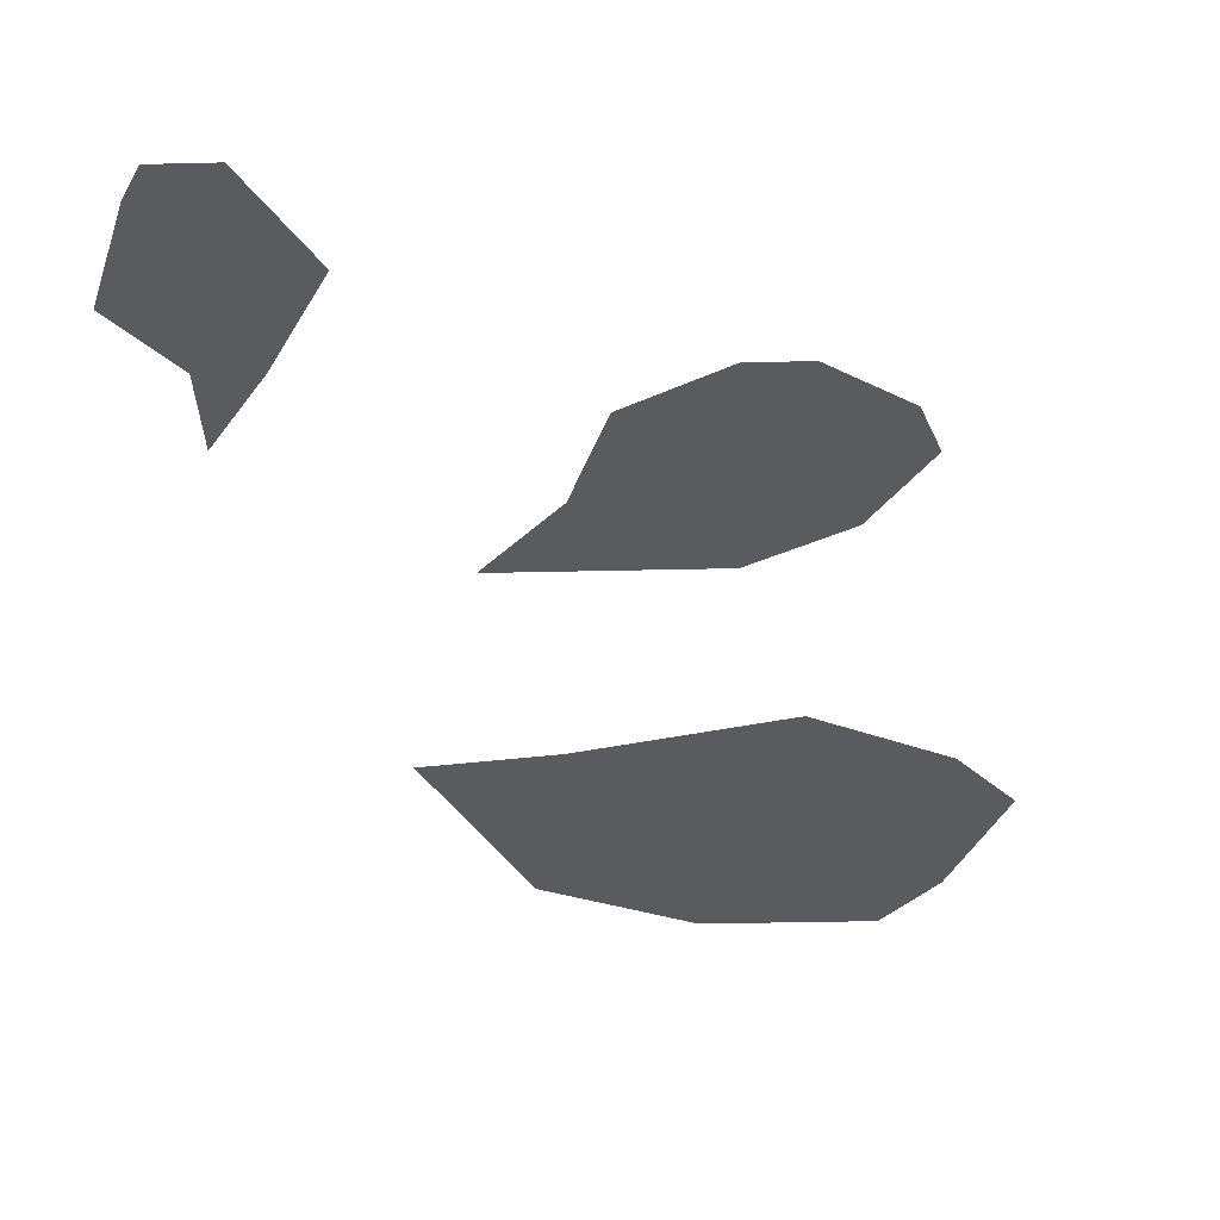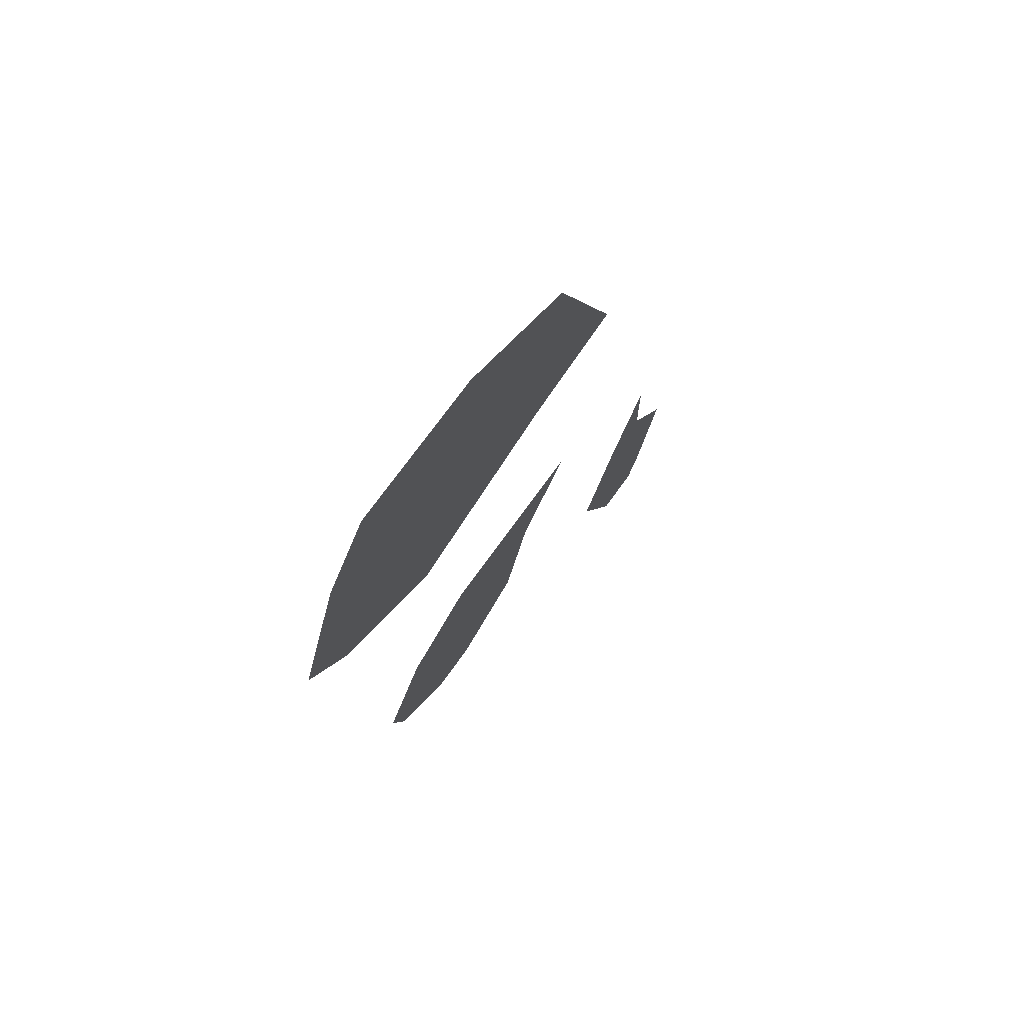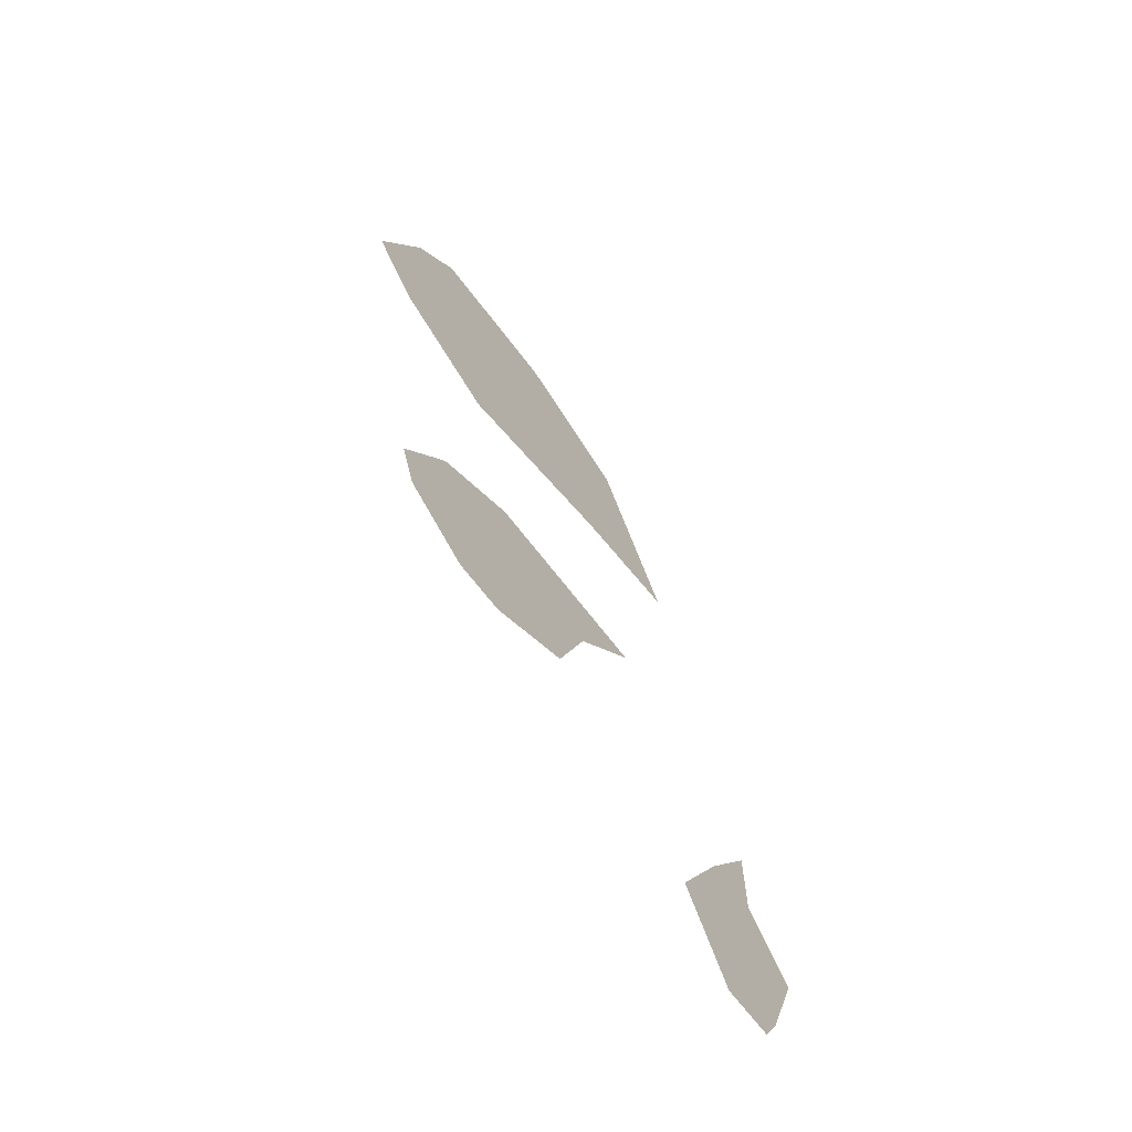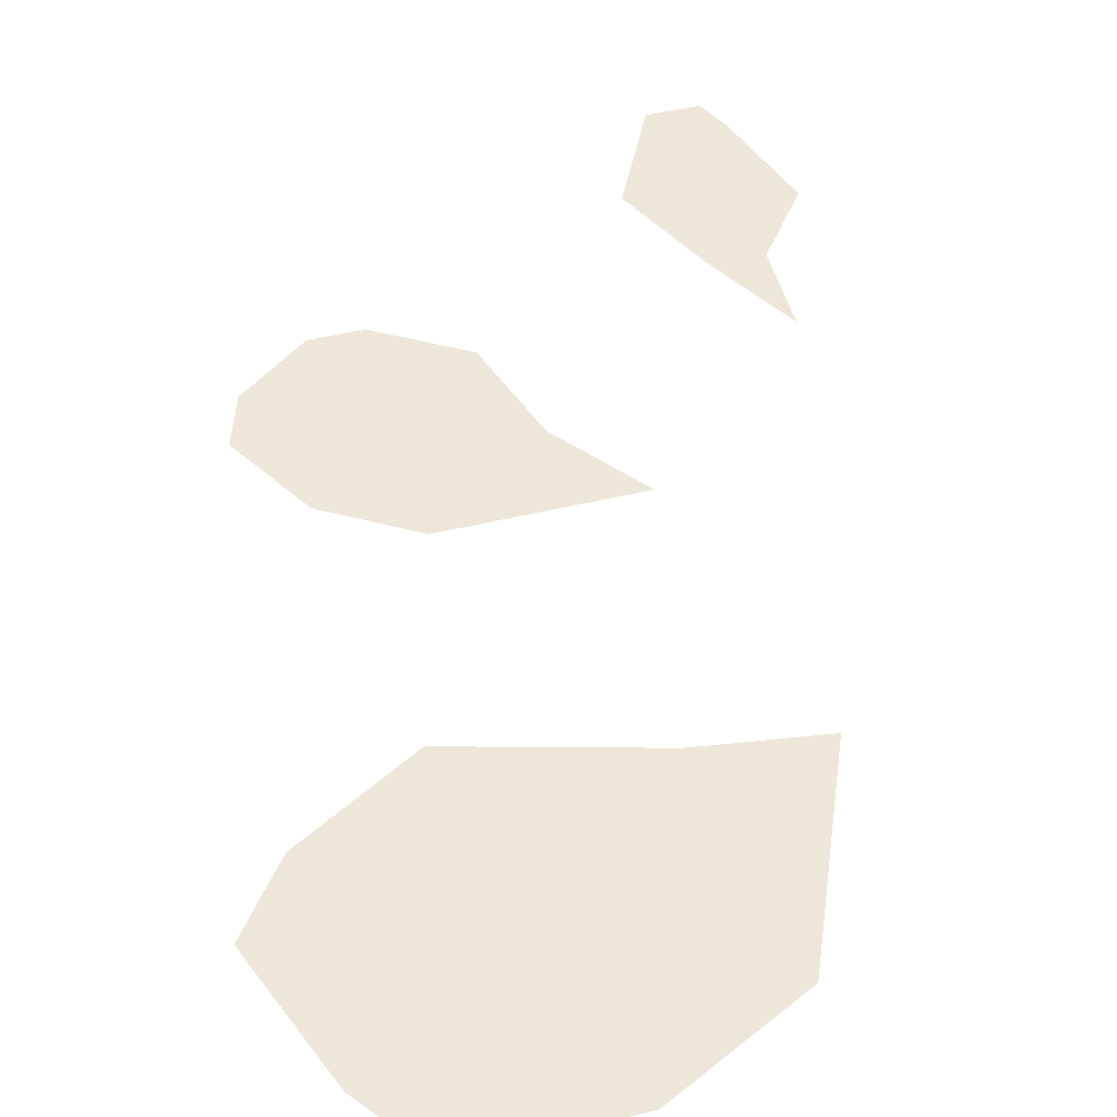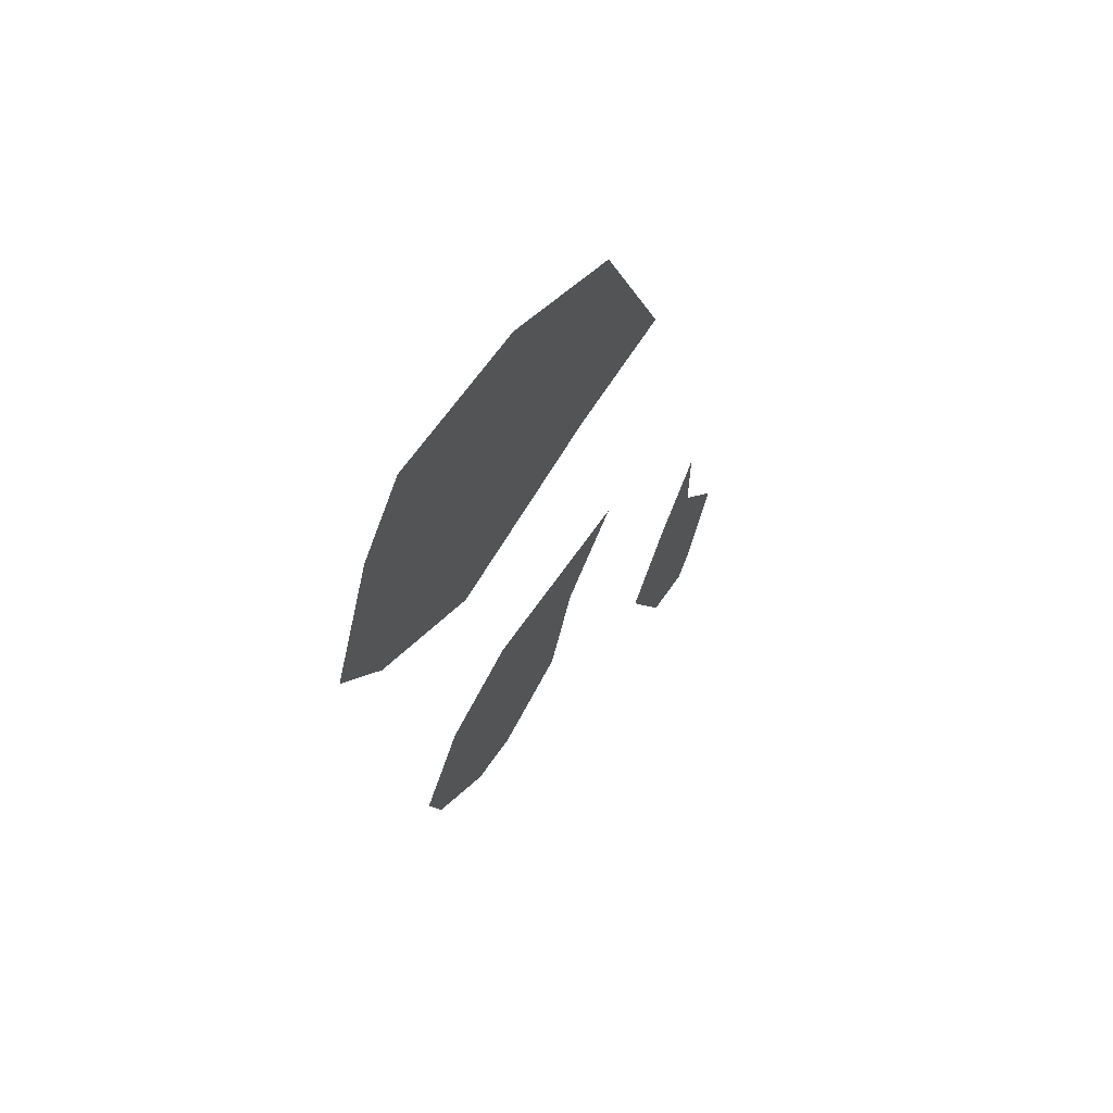
<metadata>
{"format":"obj","ext":"obj","renderer":"f3d","projection":"perspective","resolution":1024,"background":"white","views":[{"elev":-33.2,"azim":-178.1,"up":"+Y"},{"elev":71.5,"azim":-54.5,"up":"+Z"},{"elev":-68.6,"azim":-52.5,"up":"+Z"},{"elev":49.6,"azim":-14.8,"up":"+Y"},{"elev":63.6,"azim":-55.7,"up":"+Z"}]}
</metadata>
<code>
v 0.03906 -0.01562 0.2422
v -0.02344 -0.01562 0.2734
v -0.09375 -0.01562 0.2734
v -0.1172 -0.01562 0.2422
v -0.1406 -0.01562 0.1797
v -0.1172 -0.01562 0.1484
v -0.0625 -0.01562 0.1172
v 0.02344 -0.01562 0.1406
v 0.07812 -0.01562 0.1484
v -0.03906 -0.01562 0.02344
v -0.07812 -0.01562 0
v -0.1016 -0.01562 -0.03906
v -0.09375 -0.01562 -0.0625
v -0.0625 -0.01562 -0.08594
v -0.03906 -0.01562 -0.08594
v 0 -0.01562 -0.0625
v 0.01562 -0.01562 -0.01562
v 0.04688 -0.01562 0.02344
v 0.1016 -0.01562 -0.08594
v 0.07812 -0.01562 -0.1328
v 0.1016 -0.01562 -0.1797
v 0.1094 -0.01562 -0.1797
v 0.125 -0.01562 -0.1797
v 0.1328 -0.01562 -0.1641
v 0.1484 -0.01562 -0.1172
v 0.125 -0.01562 -0.08594
v 0.125 -0.01562 -0.04688
f 1 2 3
f 1 3 4
f 1 4 5
f 1 5 6
f 1 6 7
f 1 7 8
f 1 8 9
f 10 11 12
f 10 12 13
f 10 13 14
f 10 14 15
f 10 15 16
f 10 16 17
f 10 17 18
f 19 20 21
f 19 21 22
f 19 22 23
f 19 23 24
f 19 24 25
f 19 25 26
f 19 26 27

</code>
